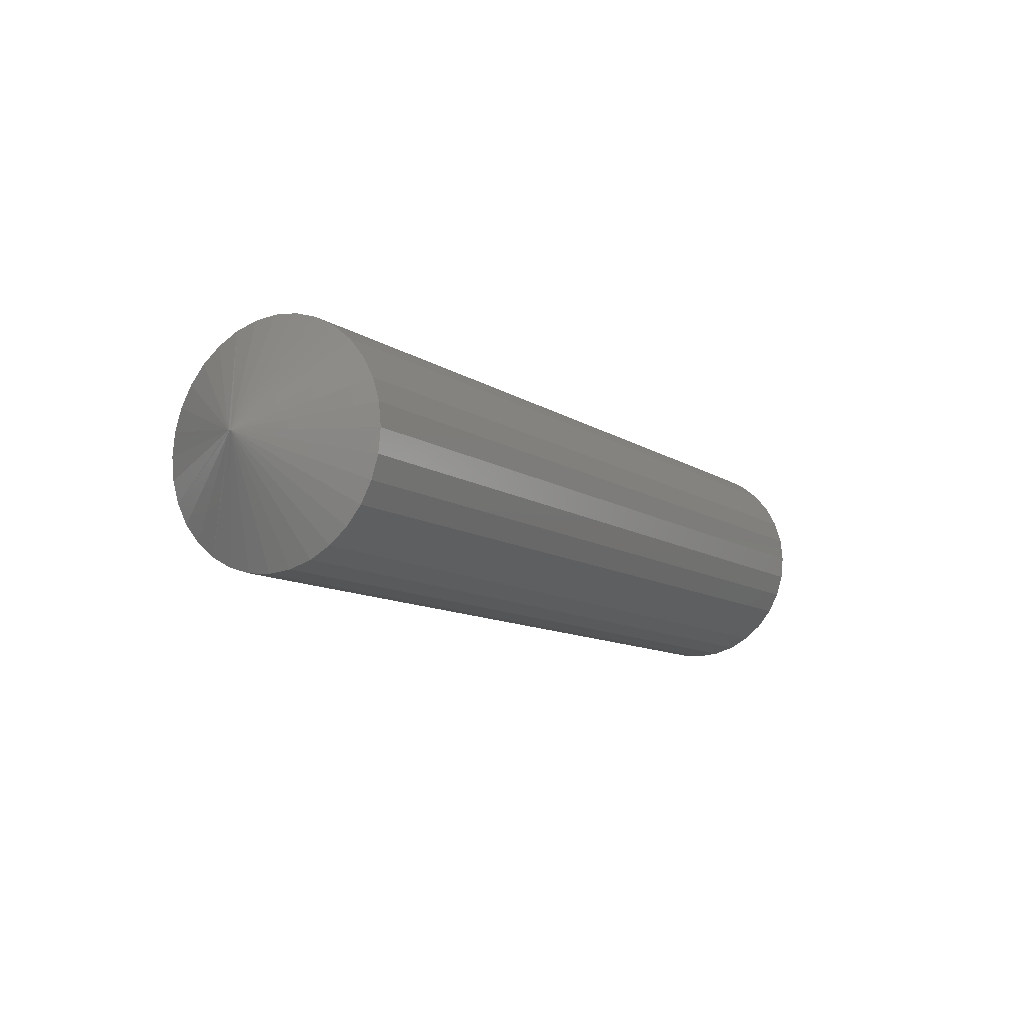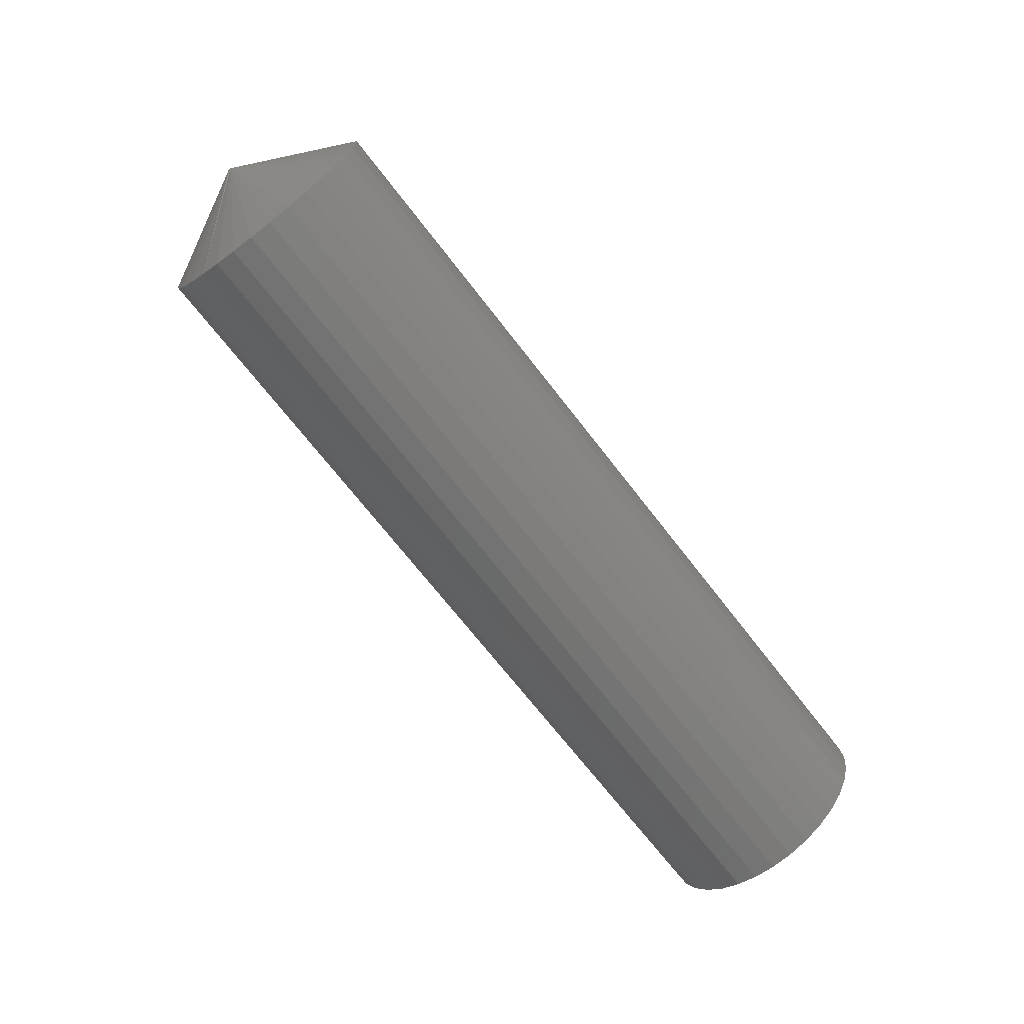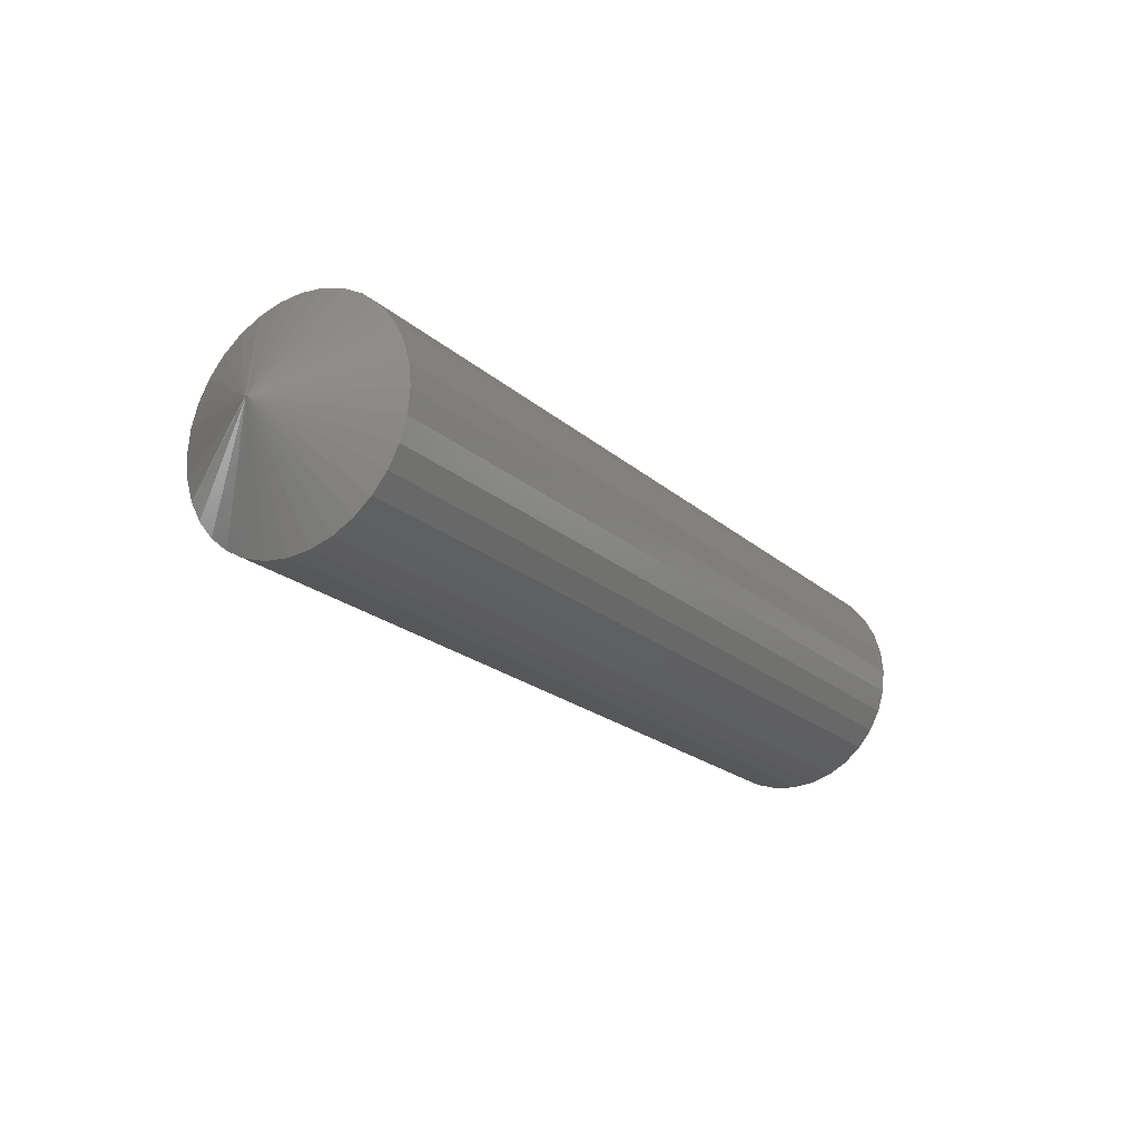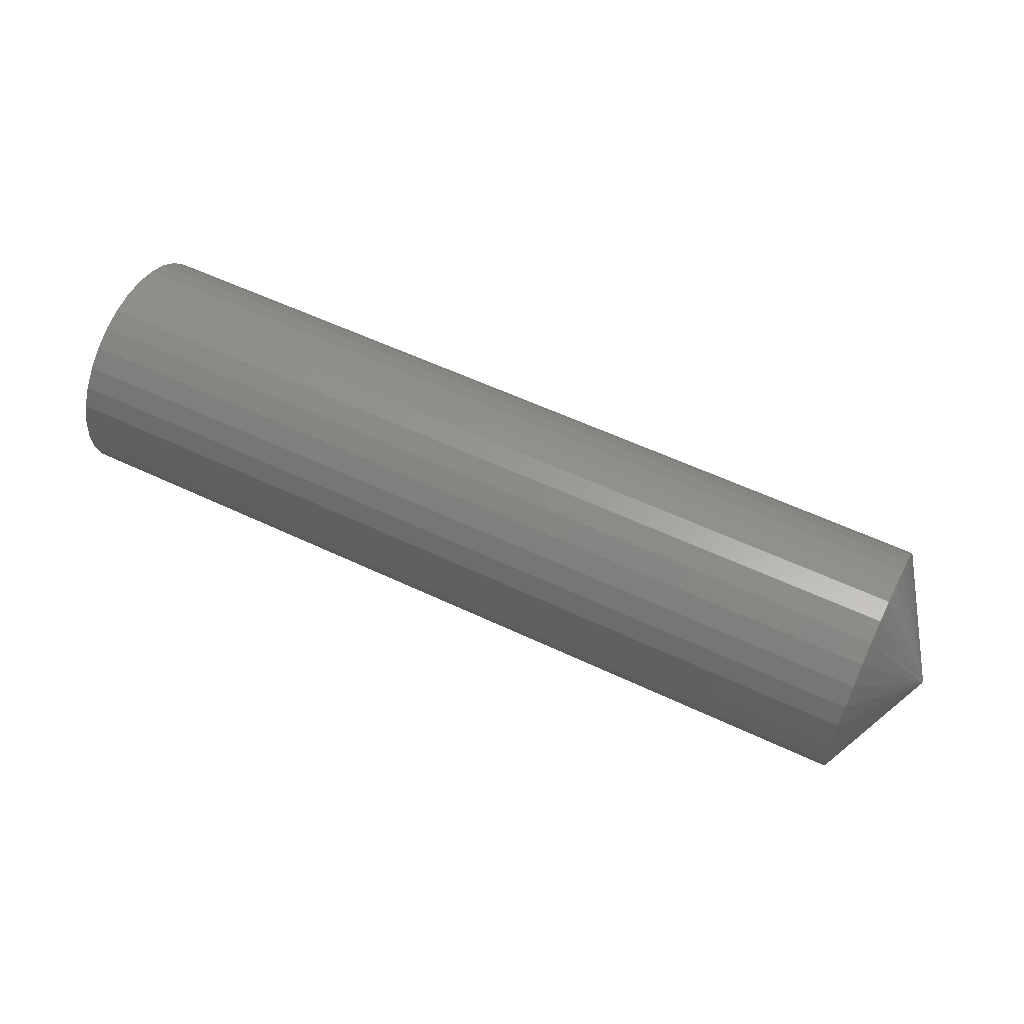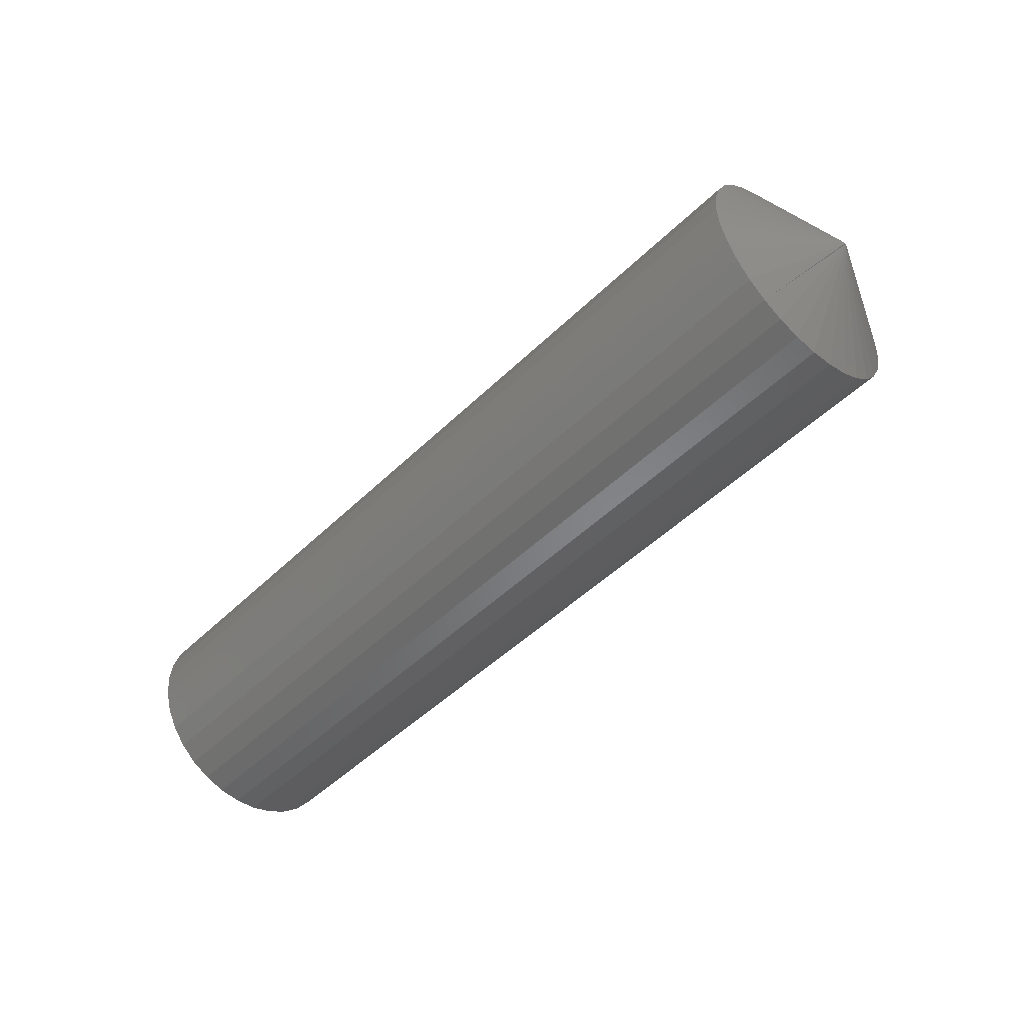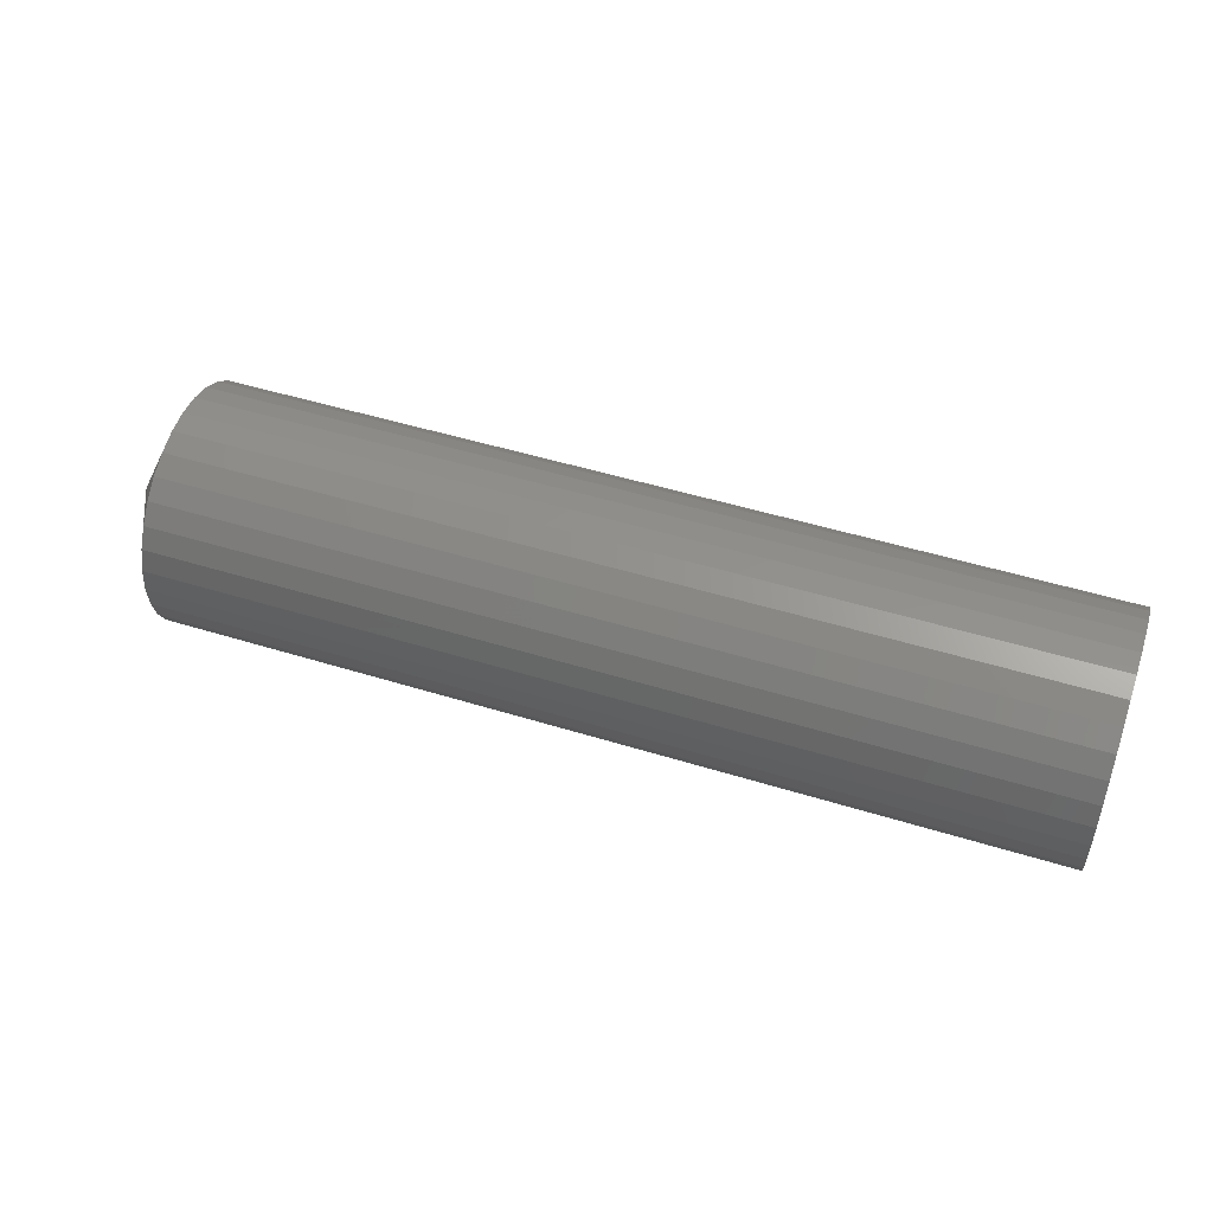
<metadata>
{"format":"stl","ext":"stl","renderer":"f3d","projection":"perspective","resolution":1024,"background":"white","views":[{"elev":-10.2,"azim":-58.6,"up":"+Z"},{"elev":-69.9,"azim":-52.3,"up":"+Z"},{"elev":-20.5,"azim":-56.9,"up":"+Z"},{"elev":56.9,"azim":-153.7,"up":"+Z"},{"elev":-48.8,"azim":-133.0,"up":"+Z"},{"elev":49.4,"azim":18.9,"up":"+Z"}]}
</metadata>
<code>
# stl→obj: 67 verts, 131 faces
v 0.04688 0.09572 -3.48e-17
v 0.75 0.09572 -1.16e-17
v 0.04688 0.0939 -0.01848
v 0.75 0.0939 -0.01848
v 0.04688 0.08851 -0.03625
v 0.75 0.08851 -0.03625
v 0.04688 0.07976 -0.05263
v 0.75 0.07976 -0.05263
v 0.04688 0.06798 -0.06699
v 0.75 0.06798 -0.06699
v 0.04688 0.05362 -0.07877
v 0.75 0.05362 -0.07877
v 0.04688 0.03724 -0.08753
v 0.75 0.03724 -0.08753
v 0.04688 0.01947 -0.09292
v 0.75 0.01947 -0.09292
v 0.04688 0.0009868 -0.09474
v 0.75 0.0009868 -0.09474
v 0.04688 -0.0175 -0.09292
v 0.75 -0.0175 -0.09292
v 0.04688 -0.03527 -0.08753
v 0.75 -0.03527 -0.08753
v 0.04688 -0.05165 -0.07877
v 0.75 -0.05165 -0.07877
v 0.04688 -0.066 -0.06699
v 0.75 -0.066 -0.06699
v 0.04688 -0.07778 -0.05263
v 0.75 -0.07778 -0.05263
v 0.04688 -0.08654 -0.03625
v 0.75 -0.08654 -0.03625
v 0.04688 -0.09193 -0.01848
v 0.75 -0.09193 -0.01848
v 0.04688 -0.09375 1.16e-17
v 0.75 -0.09375 1.16e-17
v 0.04688 -0.09193 0.01848
v 0.75 -0.09193 0.01848
v 0.04688 -0.08654 0.03625
v 0.75 -0.08654 0.03625
v 0.04688 -0.07778 0.05263
v 0.75 -0.07778 0.05263
v 0.04688 -0.066 0.06699
v 0.75 -0.066 0.06699
v 0.04688 -0.05165 0.07877
v 0.75 -0.05165 0.07877
v 0.04688 -0.03527 0.08753
v 0.75 -0.03527 0.08753
v 0.04688 -0.0175 0.09292
v 0.75 -0.0175 0.09292
v 0.04688 0.0009868 0.09474
v 0.75 0.0009868 0.09474
v 0.04688 0.01947 0.09292
v 0.75 0.01947 0.09292
v 0.04688 0.03724 0.08753
v 0.75 0.03724 0.08753
v 0.04688 0.05362 0.07877
v 0.75 0.05362 0.07877
v 0.04688 0.06798 0.06699
v 0.75 0.06798 0.06699
v 0.04688 0.07976 0.05263
v 0.75 0.07976 0.05263
v 0.04688 0.08851 0.03625
v 0.75 0.08851 0.03625
v 0.04688 0.0939 0.01848
v 0.75 0.0939 0.01848
v 0 -8.743e-16 7.149e-11
v 5.443e-17 0.001364 -0.0009117
v 0 0.001974 -1.552e-17
f 1 2 3
f 3 2 4
f 3 4 5
f 5 4 6
f 5 6 7
f 7 6 8
f 7 8 9
f 9 8 10
f 9 10 11
f 11 10 12
f 11 12 13
f 13 12 14
f 13 14 15
f 15 14 16
f 15 16 17
f 17 16 18
f 17 18 19
f 19 18 20
f 19 20 21
f 21 20 22
f 21 22 23
f 23 22 24
f 23 24 25
f 25 24 26
f 25 26 27
f 27 26 28
f 27 28 29
f 29 28 30
f 29 30 31
f 31 30 32
f 31 32 33
f 33 32 34
f 33 34 35
f 35 34 36
f 35 36 37
f 37 36 38
f 37 38 39
f 39 38 40
f 39 40 41
f 41 40 42
f 41 42 43
f 43 42 44
f 43 44 45
f 45 44 46
f 45 46 47
f 47 46 48
f 47 48 49
f 49 48 50
f 49 50 51
f 51 50 52
f 51 52 53
f 53 52 54
f 53 54 55
f 55 54 56
f 55 56 57
f 57 56 58
f 57 58 59
f 59 58 60
f 59 60 61
f 61 60 62
f 61 62 63
f 63 62 64
f 63 64 1
f 1 64 2
f 65 17 19
f 11 66 9
f 66 11 65
f 65 11 13
f 15 17 65
f 65 13 15
f 66 7 9
f 66 5 7
f 67 1 3
f 67 3 5
f 67 5 66
f 65 65 19
f 65 19 21
f 65 21 23
f 65 23 25
f 65 25 27
f 65 27 29
f 65 29 31
f 65 31 33
f 65 33 35
f 67 65 53
f 67 53 55
f 67 55 57
f 67 57 59
f 67 59 61
f 67 61 63
f 67 63 1
f 65 65 35
f 65 35 37
f 65 37 39
f 65 39 41
f 65 41 43
f 65 43 45
f 65 45 47
f 65 47 49
f 65 49 51
f 65 51 53
f 48 52 50
f 52 48 46
f 52 46 54
f 54 46 44
f 54 44 56
f 12 22 14
f 14 22 20
f 14 20 16
f 16 20 18
f 56 44 58
f 58 44 42
f 58 42 60
f 60 42 40
f 60 40 62
f 62 40 38
f 62 38 64
f 64 38 36
f 64 36 2
f 2 36 34
f 2 34 4
f 4 34 32
f 4 32 6
f 6 32 30
f 6 30 8
f 8 30 28
f 8 28 10
f 10 28 26
f 10 26 12
f 12 26 24
f 12 24 22

</code>
